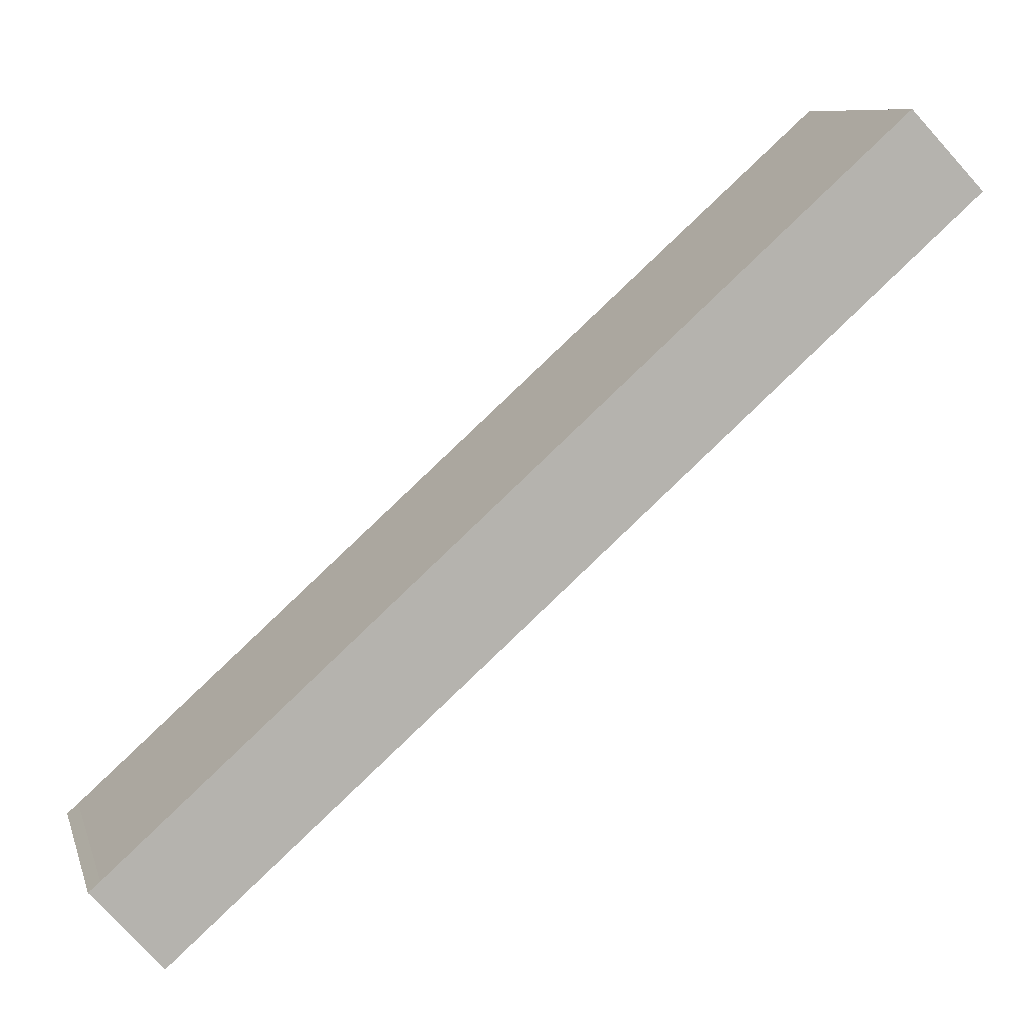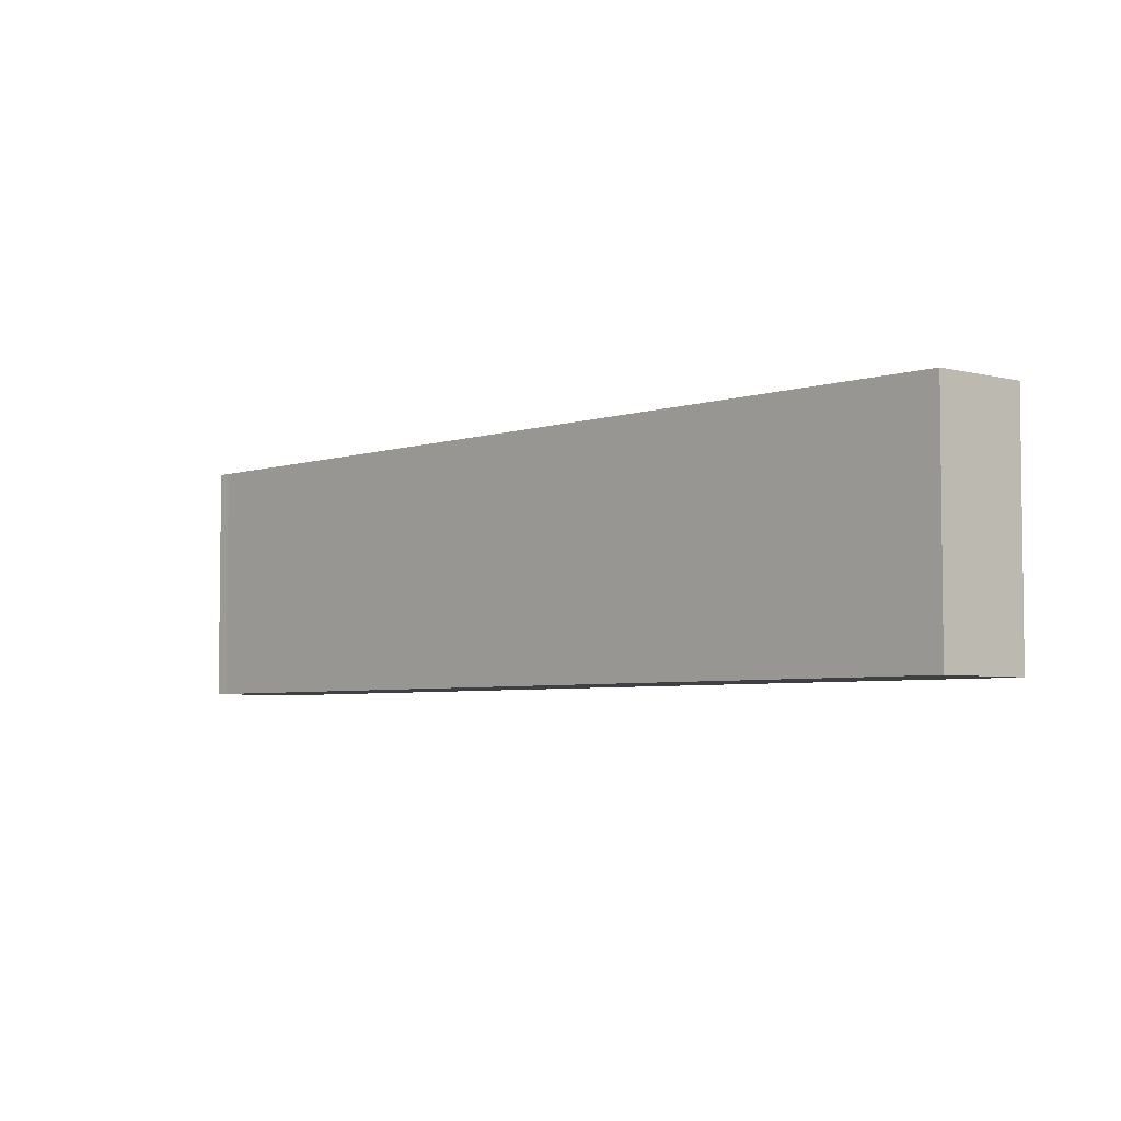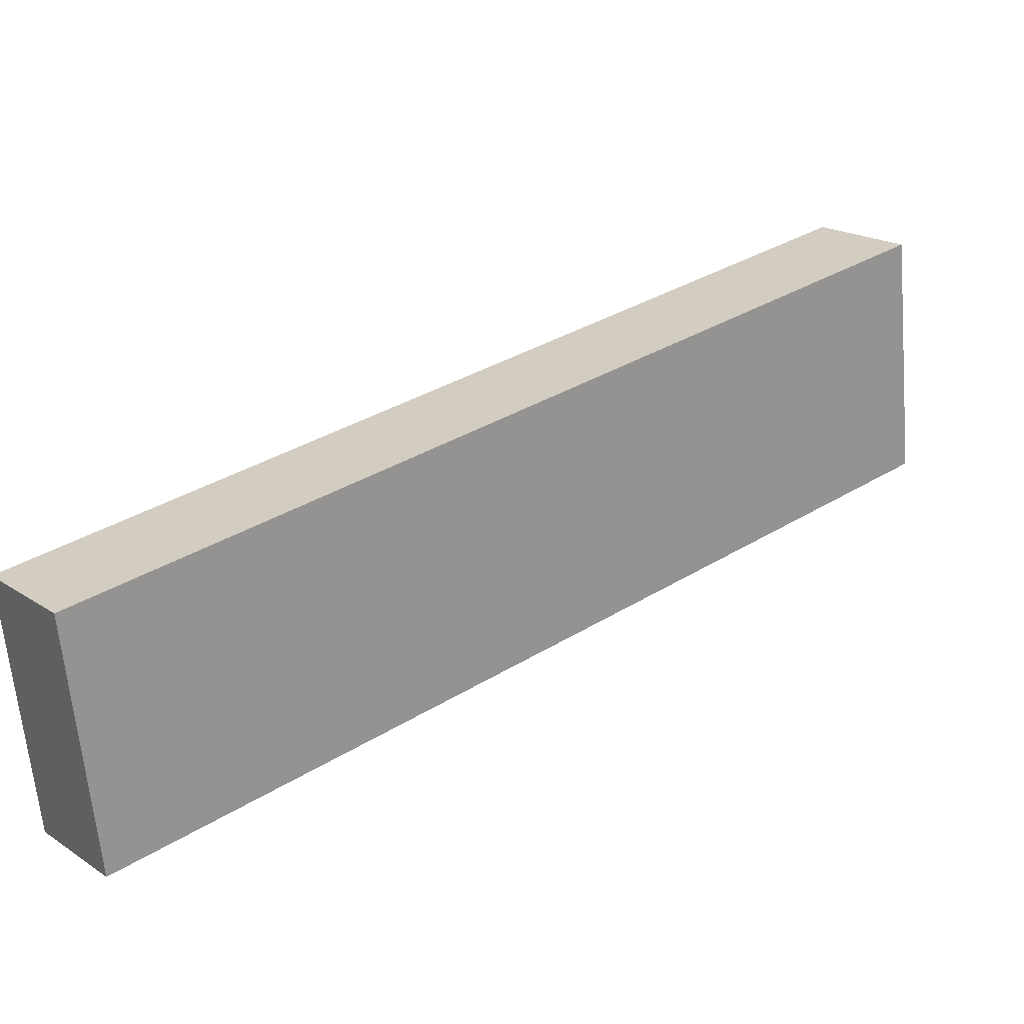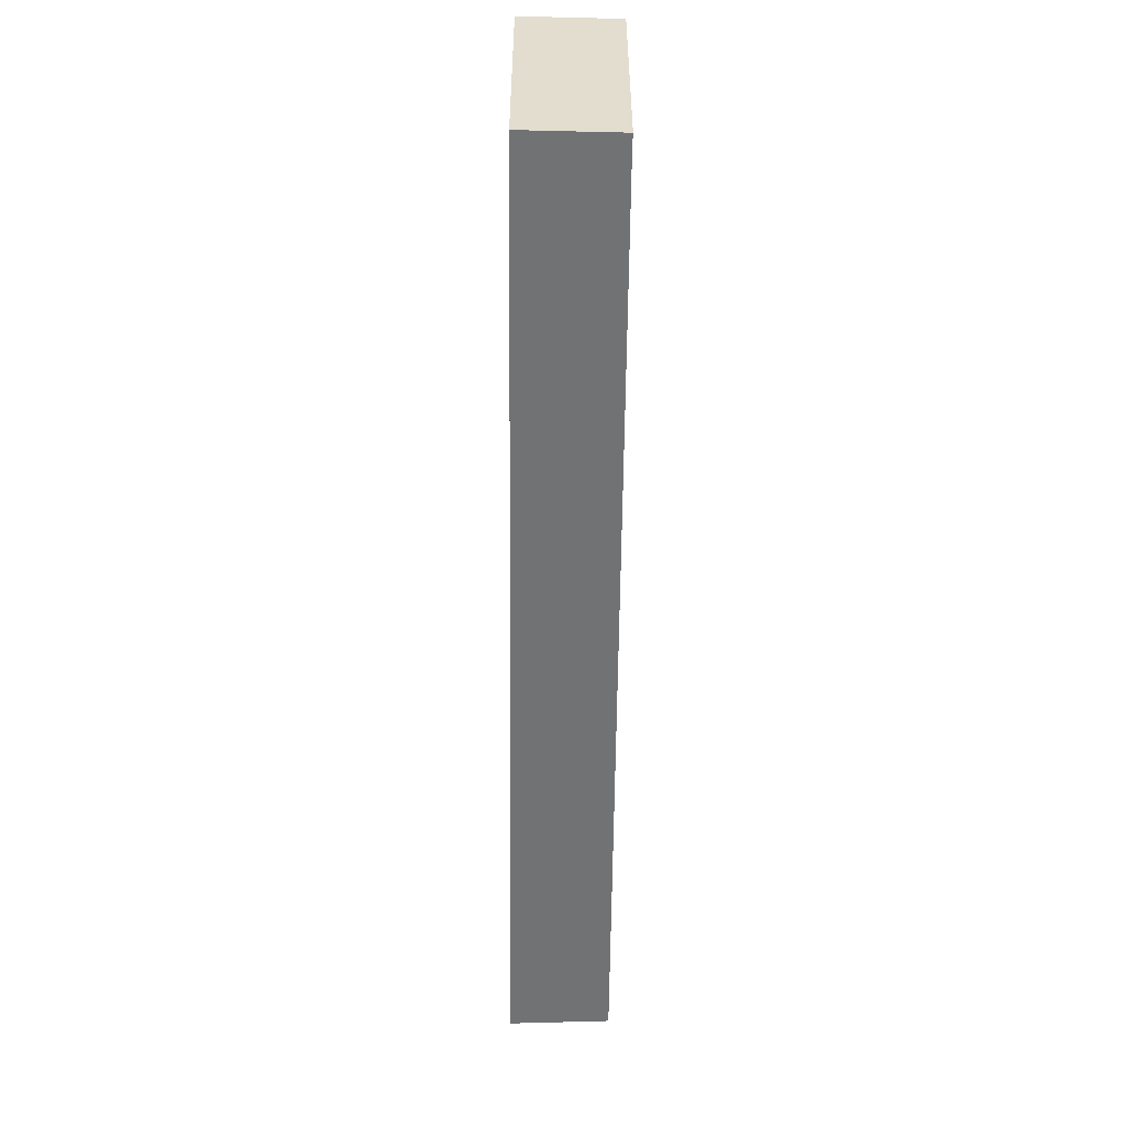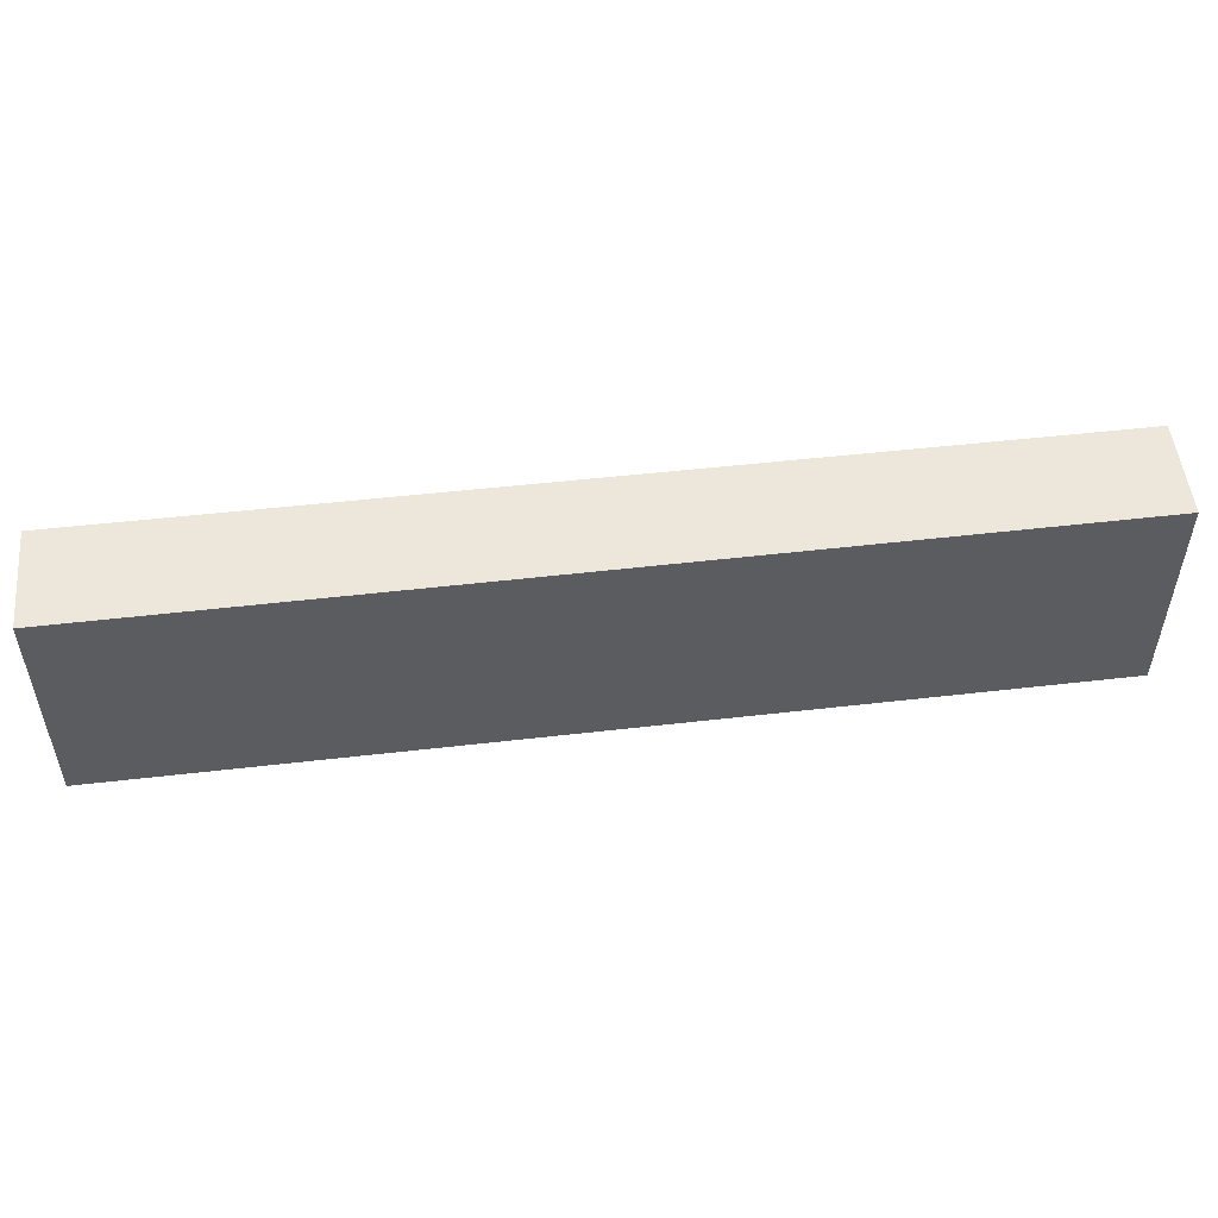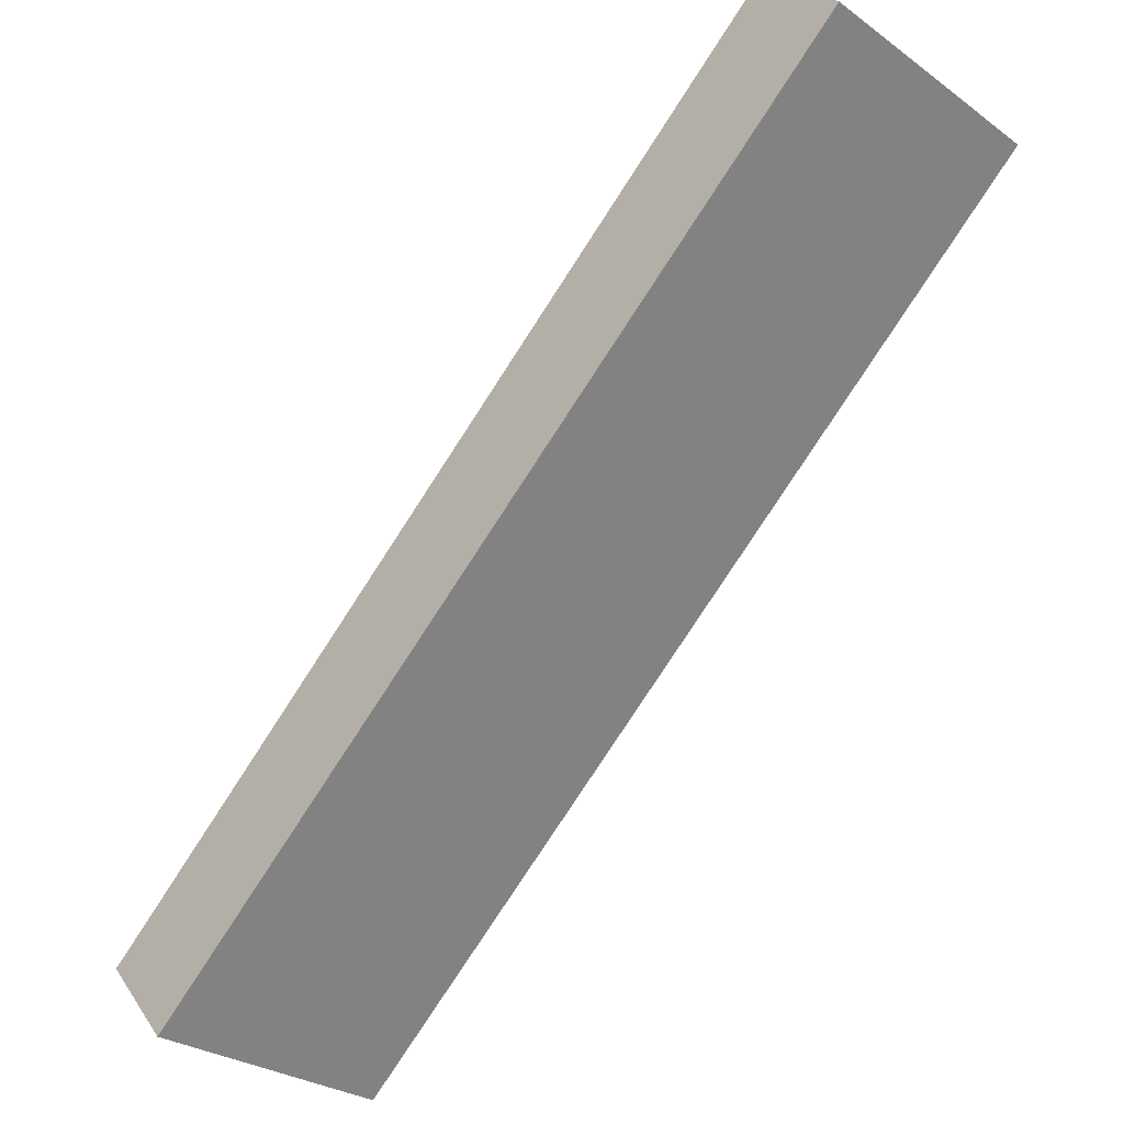
<metadata>
{"format":"obj","ext":"obj","renderer":"f3d","projection":"perspective","resolution":1024,"background":"white","views":[{"elev":9.2,"azim":-14.7,"up":"+Z"},{"elev":-4.6,"azim":5.1,"up":"+Y"},{"elev":-64.2,"azim":5.1,"up":"+Z"},{"elev":-55.4,"azim":-132.2,"up":"+Y"},{"elev":53.9,"azim":131.5,"up":"+Y"},{"elev":-28.5,"azim":42.9,"up":"+Z"}]}
</metadata>
<code>
v  0 5.105 3.126e-16
v  15.03 5.105 10.56
v  1.34 5.105 -1.554
v  0.223 5.105 0.19
v  15.03 5.105 13.4
v  16.99 5.105 12.3
v  15.5 5.105 13.82
v  15.5 -8.464e-16 13.82
v  16.99 -7.53e-16 12.3
v  15.03 -6.467e-16 10.56
v  1.34 9.516e-17 -1.554
v  0 0 0
v  15.03 -8.205e-16 13.4
v  0.223 -1.163e-17 0.19
g defaultobject
f 1 2 3
f 2 1 4
f 2 4 5
f 2 5 6
f 6 5 7
f 8 6 7
f 6 8 9
f 9 2 6
f 2 9 3
f 3 9 10
f 3 10 11
f 11 1 3
f 1 11 12
f 5 8 7
f 8 5 4
f 8 4 13
f 13 4 14
f 12 4 1
f 4 12 14
f 10 12 11
f 12 10 14
f 14 10 13
f 13 10 9
f 13 9 8

</code>
